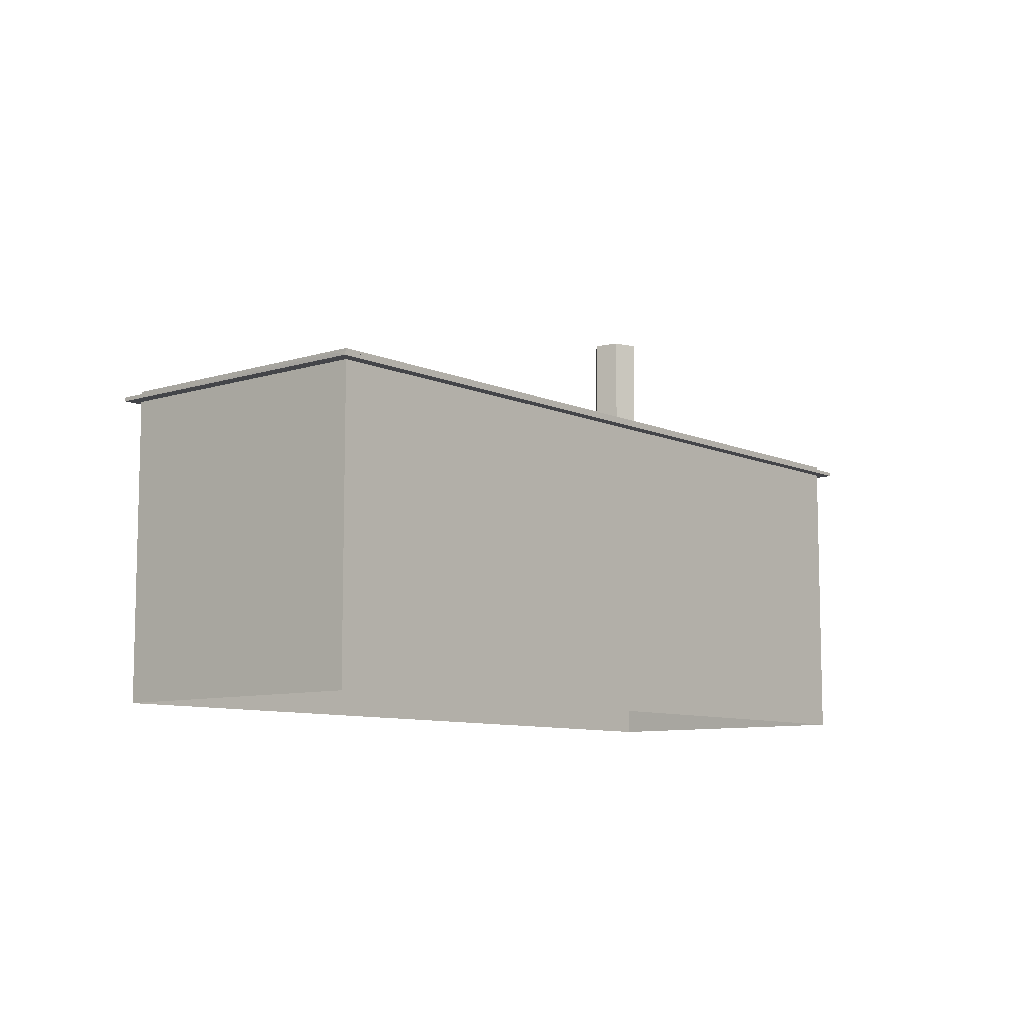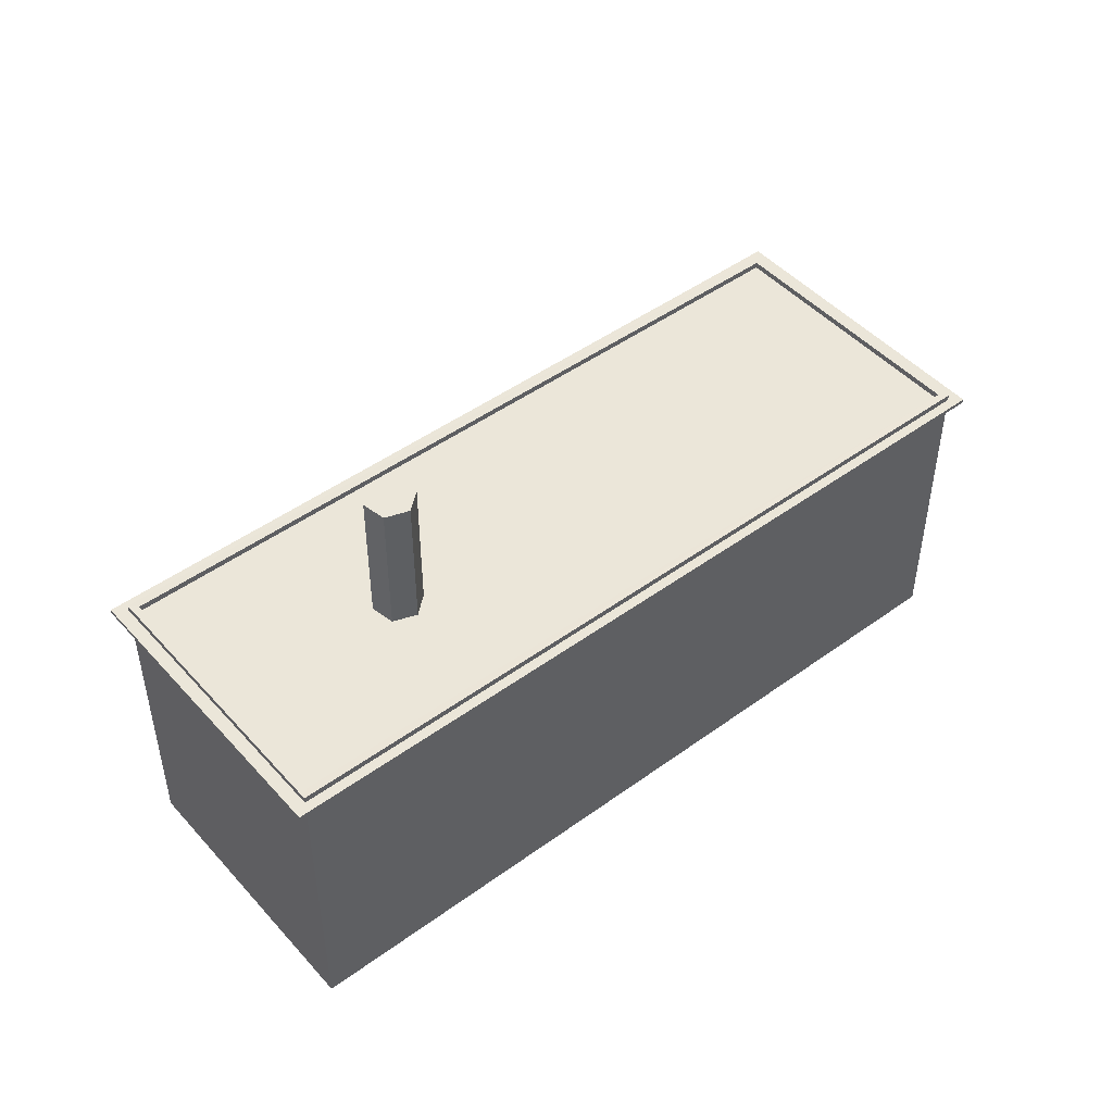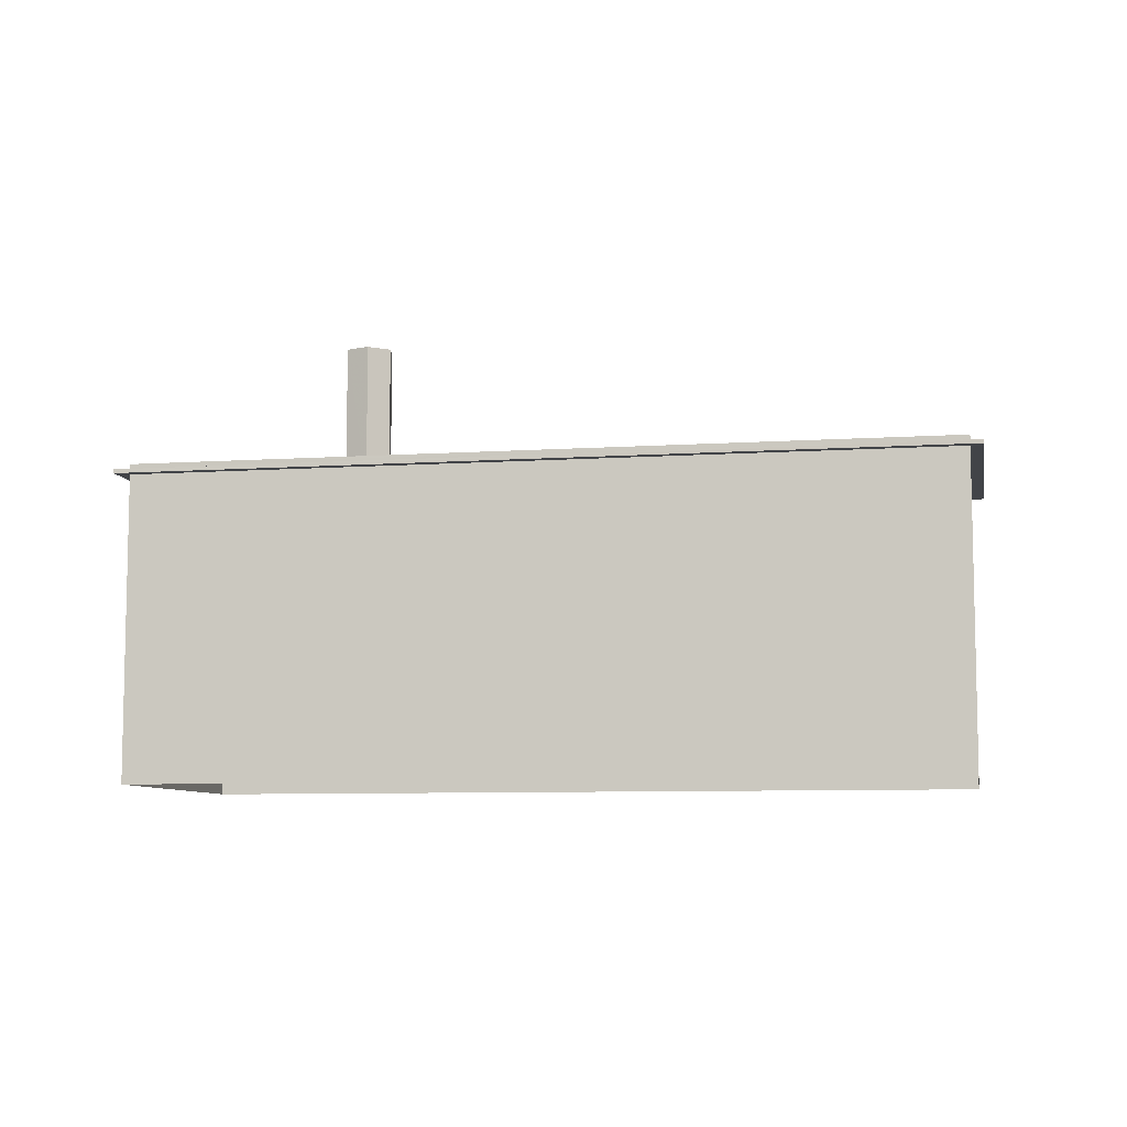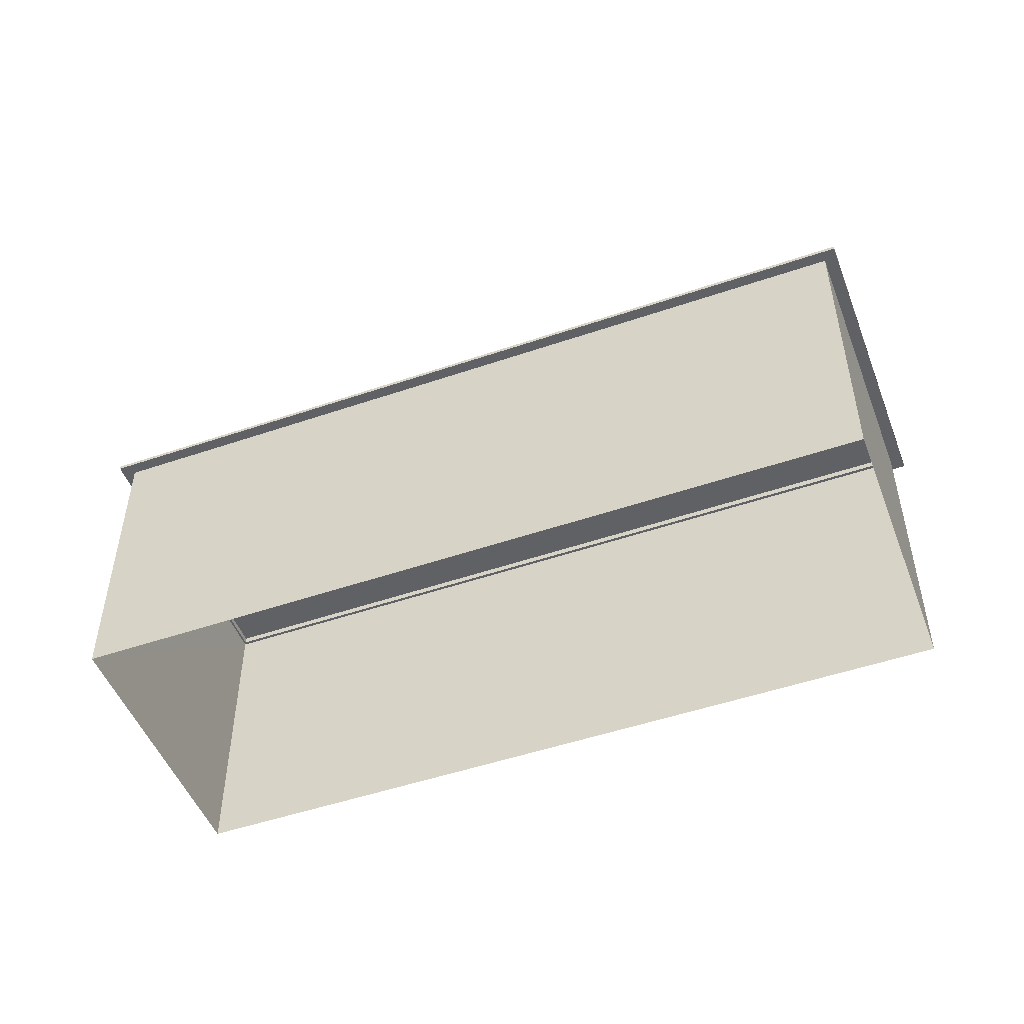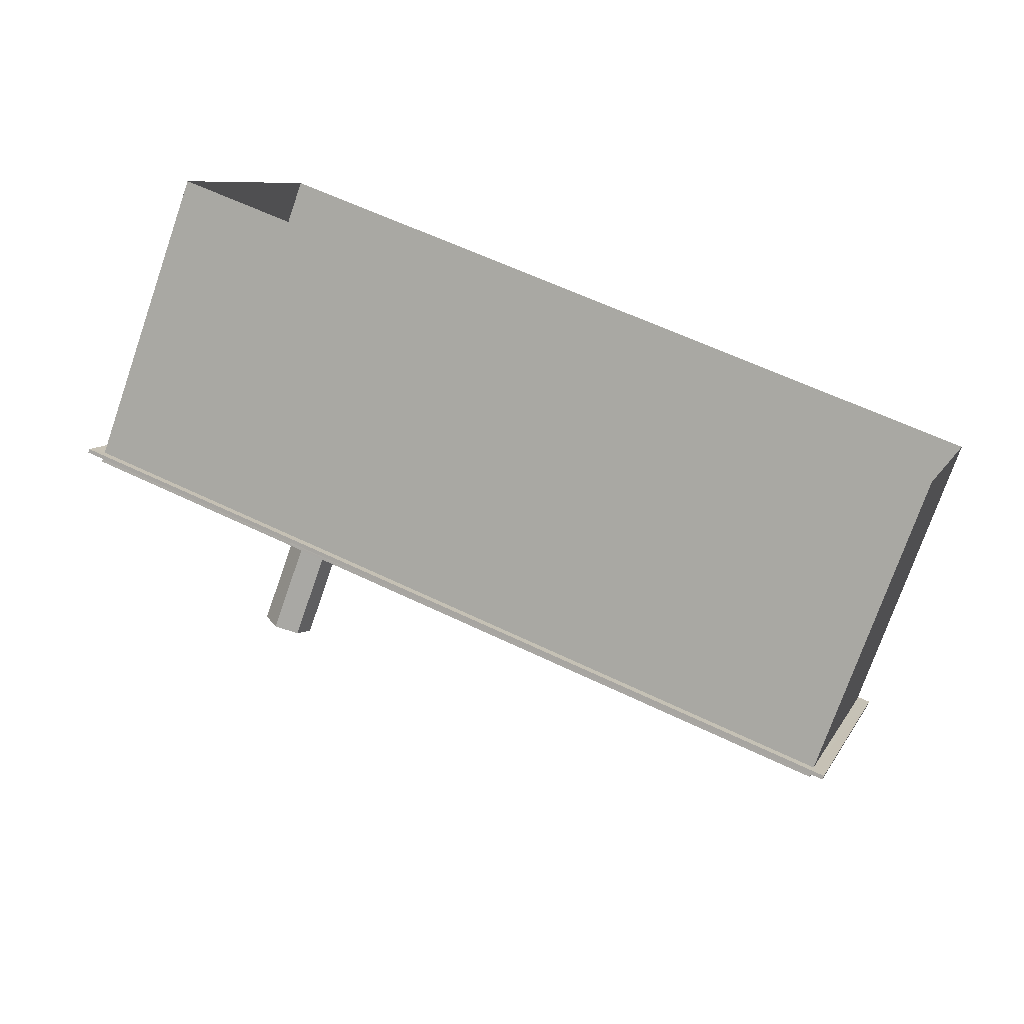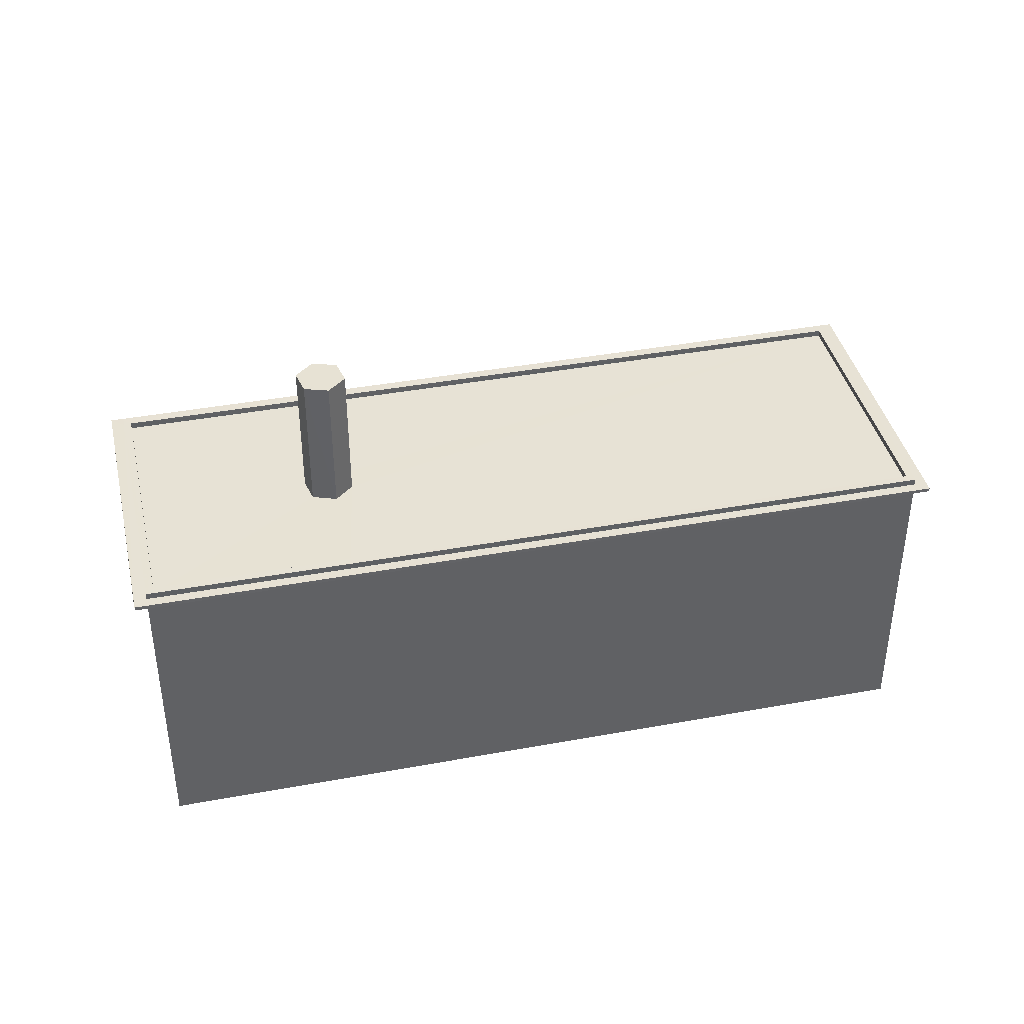
<metadata>
{"format":"obj","ext":"obj","renderer":"f3d","projection":"perspective","resolution":1024,"background":"white","views":[{"elev":-8.9,"azim":-31.0,"up":"+Z"},{"elev":47.3,"azim":159.3,"up":"+Z"},{"elev":-7.9,"azim":-150.7,"up":"+Z"},{"elev":-49.8,"azim":39.4,"up":"+Z"},{"elev":-75.0,"azim":160.8,"up":"+Y"},{"elev":40.1,"azim":-174.1,"up":"+Z"}]}
</metadata>
<code>
v -8.895e+04 -1.009e+05 1.797
v -8.893e+04 -1.008e+05 1.79
v -8.892e+04 -1.008e+05 1.793
v -8.896e+04 -1.008e+05 1.794
v -8.893e+04 -1.008e+05 13.48
v -8.892e+04 -1.008e+05 13.48
v -8.893e+04 -1.008e+05 13.48
v -8.895e+04 -1.009e+05 13.49
v -8.896e+04 -1.008e+05 13.49
v -8.896e+04 -1.008e+05 13.49
v -8.892e+04 -1.008e+05 13.49
v -8.895e+04 -1.009e+05 13.49
v -8.893e+04 -1.008e+05 13.48
v -8.896e+04 -1.008e+05 13.49
v -8.893e+04 -1.008e+05 13.63
v -8.893e+04 -1.008e+05 13.63
v -8.893e+04 -1.008e+05 13.63
v -8.893e+04 -1.008e+05 13.64
v -8.893e+04 -1.008e+05 13.63
v -8.895e+04 -1.009e+05 13.64
v -8.896e+04 -1.008e+05 13.64
v -8.893e+04 -1.008e+05 13.63
v -8.893e+04 -1.008e+05 13.63
v -8.893e+04 -1.008e+05 13.63
v -8.892e+04 -1.008e+05 13.88
v -8.893e+04 -1.008e+05 13.88
v -8.893e+04 -1.008e+05 13.88
v -8.892e+04 -1.008e+05 13.88
v -8.896e+04 -1.008e+05 13.89
v -8.895e+04 -1.009e+05 13.89
v -8.896e+04 -1.008e+05 13.89
v -8.895e+04 -1.009e+05 13.89
v -8.896e+04 -1.008e+05 13.64
v -8.896e+04 -1.008e+05 13.64
v -8.895e+04 -1.009e+05 13.64
v -8.895e+04 -1.009e+05 13.64
v -8.892e+04 -1.008e+05 13.63
v -8.893e+04 -1.008e+05 13.63
v -8.896e+04 -1.008e+05 13.64
v -8.895e+04 -1.009e+05 13.64
v -8.893e+04 -1.008e+05 13.63
v -8.893e+04 -1.008e+05 13.63
v -8.892e+04 -1.008e+05 13.63
v -8.892e+04 -1.008e+05 13.64
v -8.893e+04 -1.008e+05 19.11
v -8.893e+04 -1.008e+05 19.11
v -8.893e+04 -1.008e+05 19.11
v -8.893e+04 -1.008e+05 19.11
v -8.893e+04 -1.008e+05 19.11
v -8.893e+04 -1.008e+05 19.11
f 1 2 3
f 1 4 2
f 5 6 7
f 8 9 10
f 11 6 5
f 12 8 6
f 8 12 9
f 12 6 11
f 7 13 5
f 13 7 14
f 9 14 10
f 14 7 10
f 15 16 17
f 18 19 20
f 15 21 22
f 23 24 18
f 22 21 20
f 16 15 22
f 19 22 20
f 24 19 18
f 25 26 27
f 25 27 28
f 29 30 31
f 26 29 31
f 31 30 32
f 31 27 26
f 33 34 35
f 36 33 35
f 18 37 23
f 37 38 23
f 23 38 17
f 38 15 17
f 39 34 33
f 35 40 36
f 39 41 42
f 43 40 44
f 39 33 41
f 42 43 44
f 36 40 43
f 41 43 42
f 45 46 47
f 46 48 49
f 47 46 49
f 48 50 49
f 28 30 25
f 28 32 30
f 38 27 15
f 15 31 21
f 15 27 31
f 31 20 21
f 31 32 20
f 39 42 13
f 14 39 13
f 19 24 47
f 49 19 47
f 40 35 12
f 39 14 9
f 35 34 9
f 34 39 9
f 12 35 9
f 7 3 2
f 7 6 3
f 12 44 40
f 12 11 44
f 41 26 25
f 43 41 25
f 23 46 45
f 23 17 46
f 7 2 4
f 10 7 4
f 20 32 18
f 18 28 37
f 18 32 28
f 6 1 3
f 6 8 1
f 33 30 29
f 33 36 30
f 24 23 45
f 47 24 45
f 42 44 5
f 42 5 13
f 44 11 5
f 10 4 1
f 8 10 1
f 36 25 30
f 36 43 25
f 46 16 48
f 46 17 16
f 48 22 50
f 48 16 22
f 28 38 37
f 28 27 38
f 50 19 49
f 50 22 19
f 33 29 26
f 41 33 26

</code>
